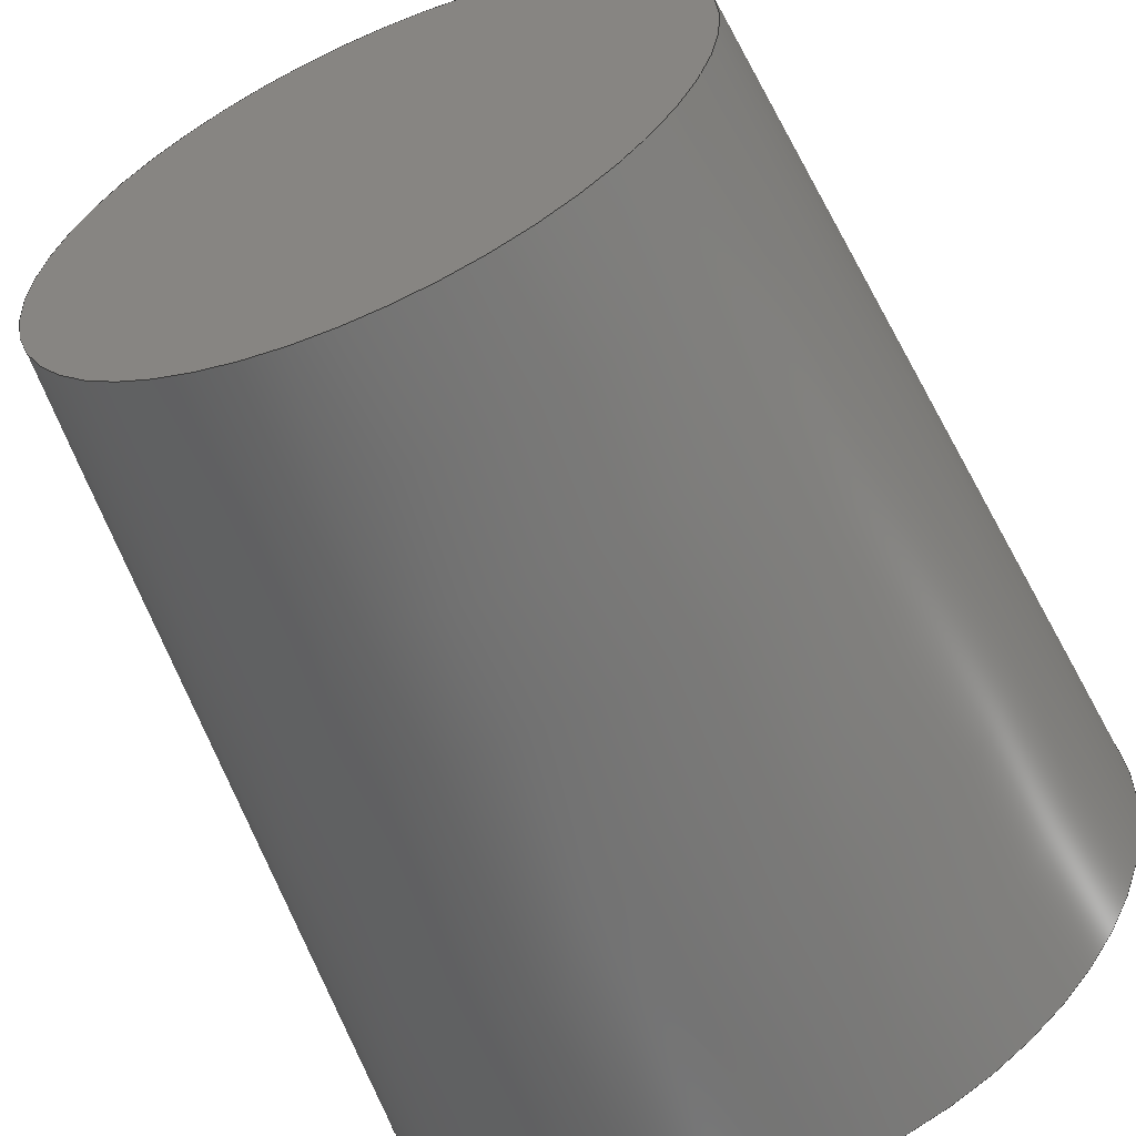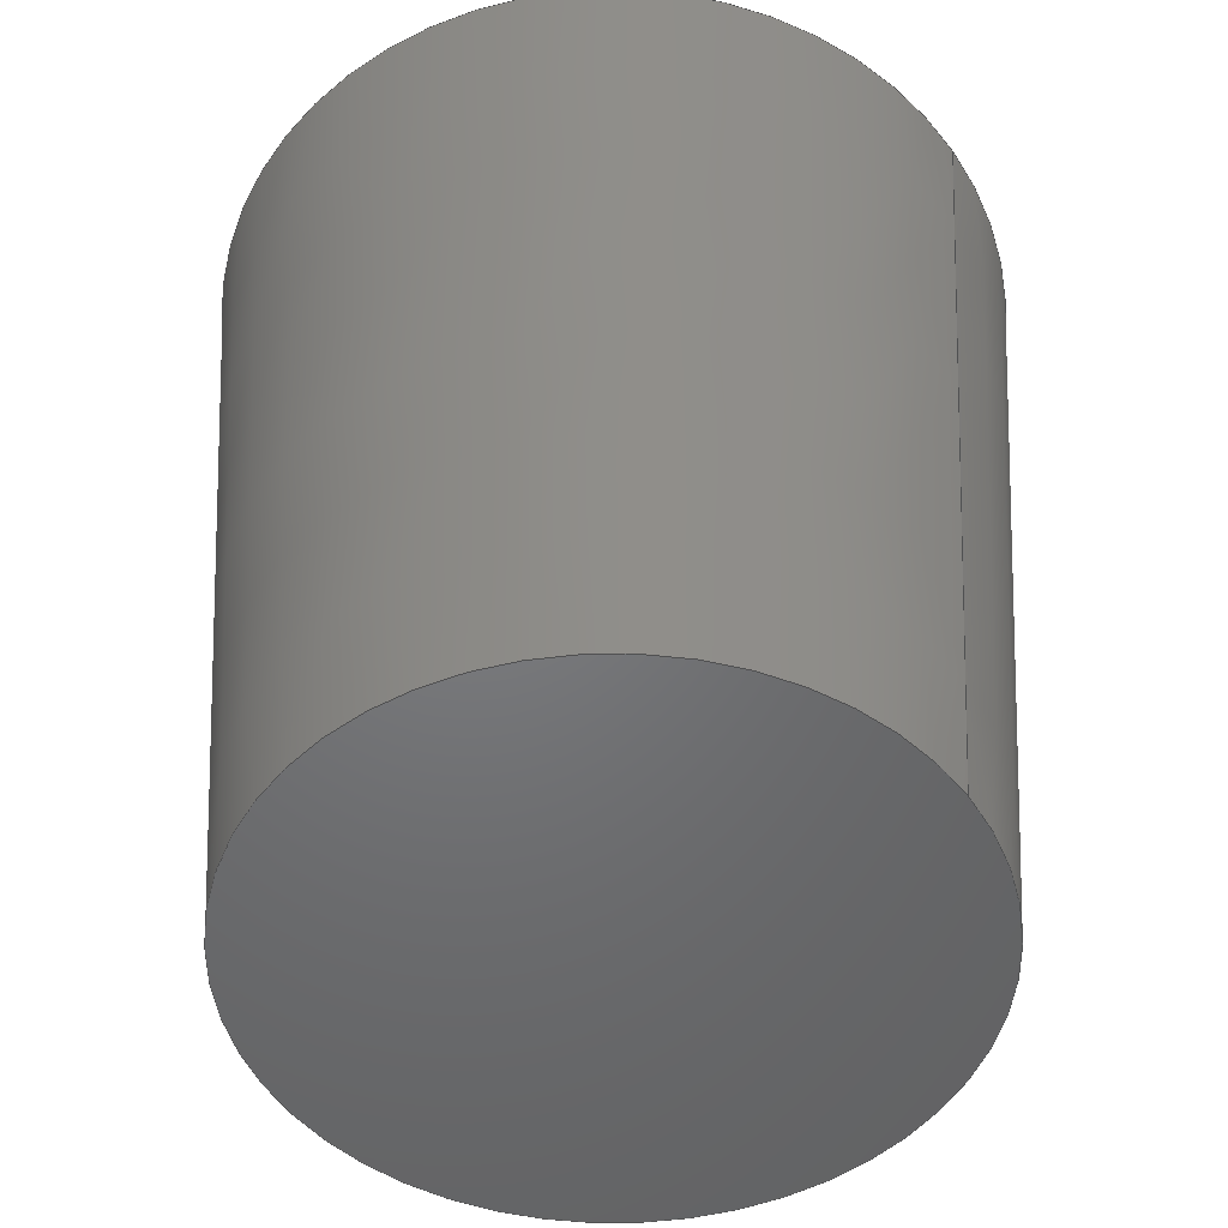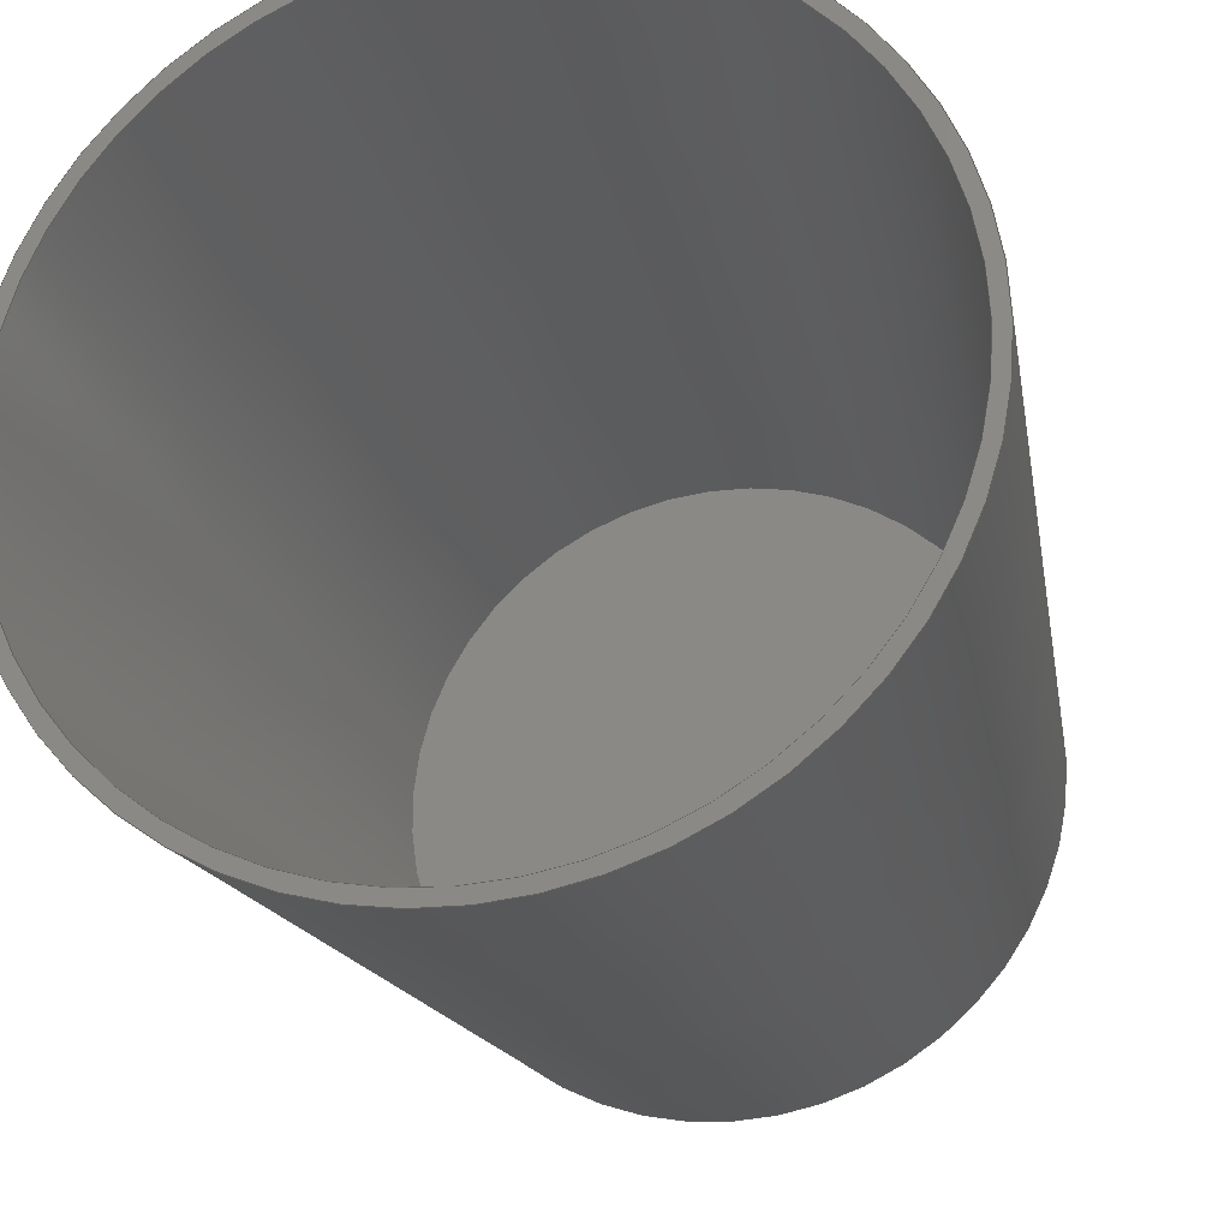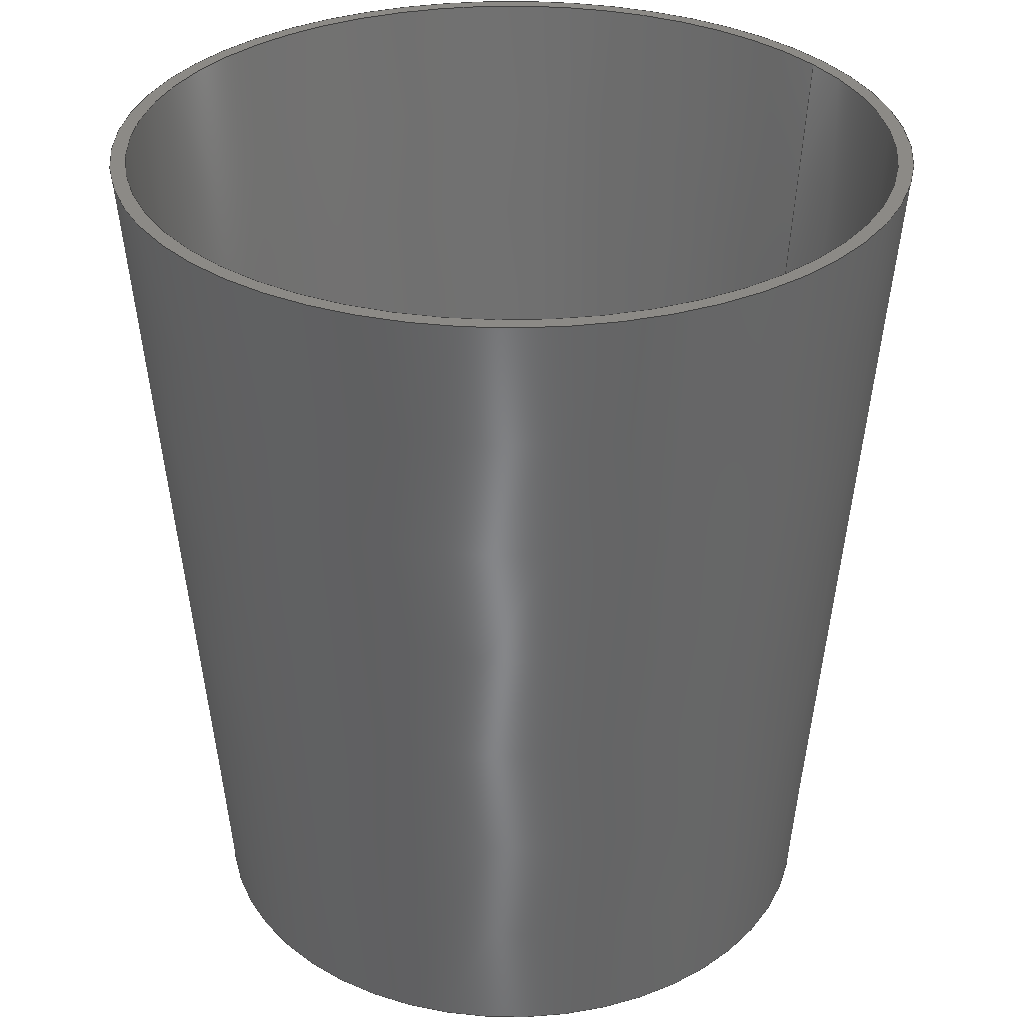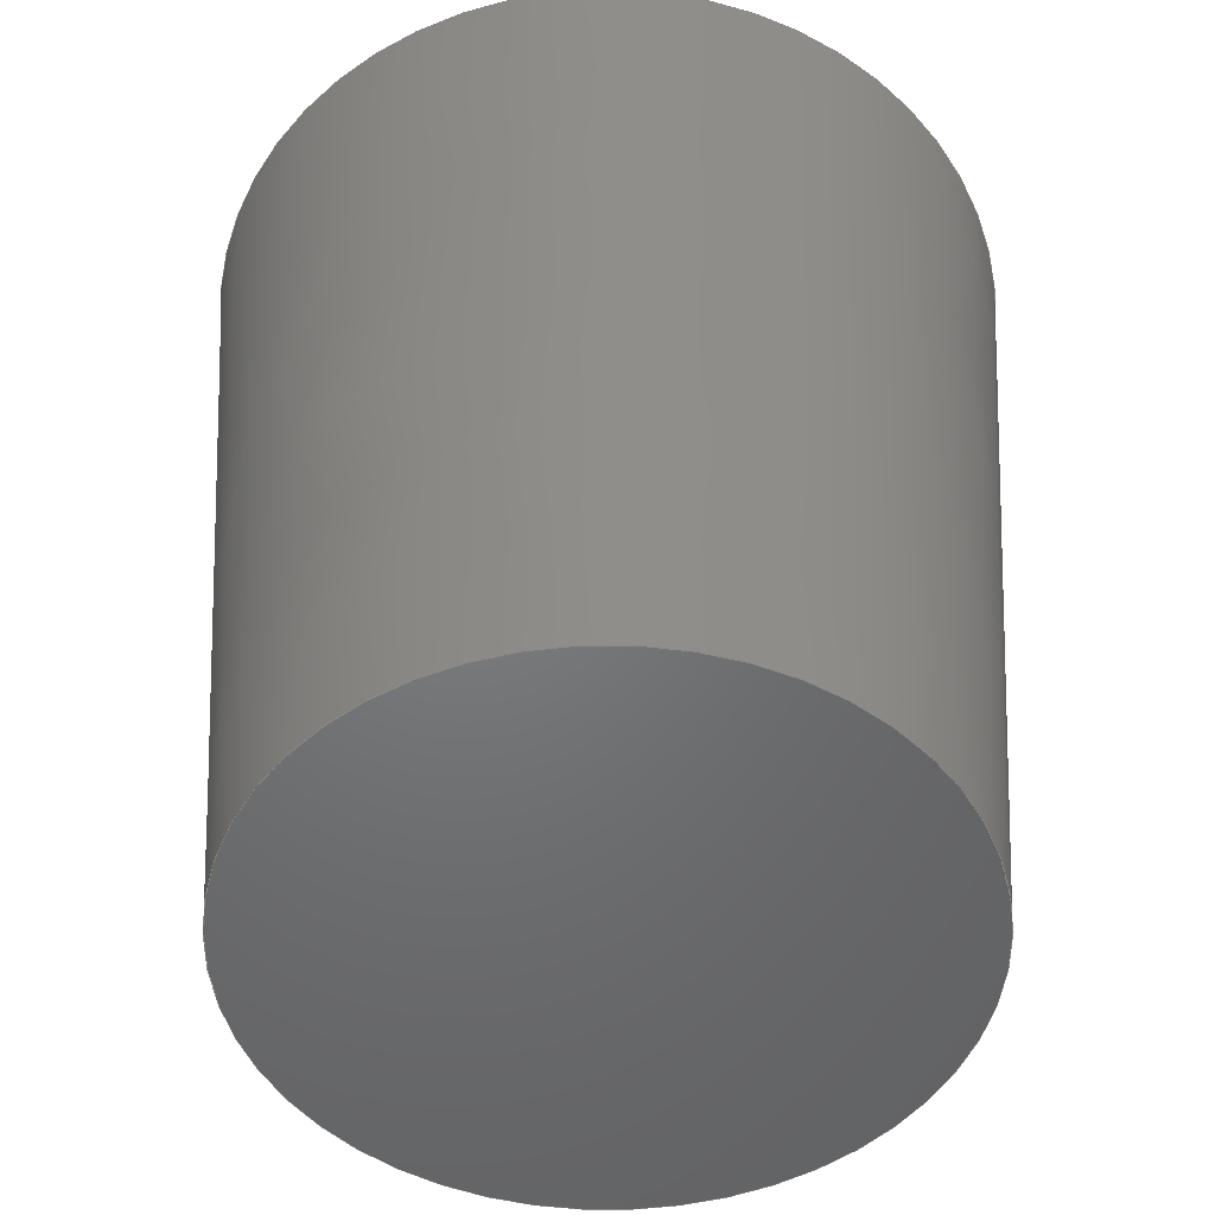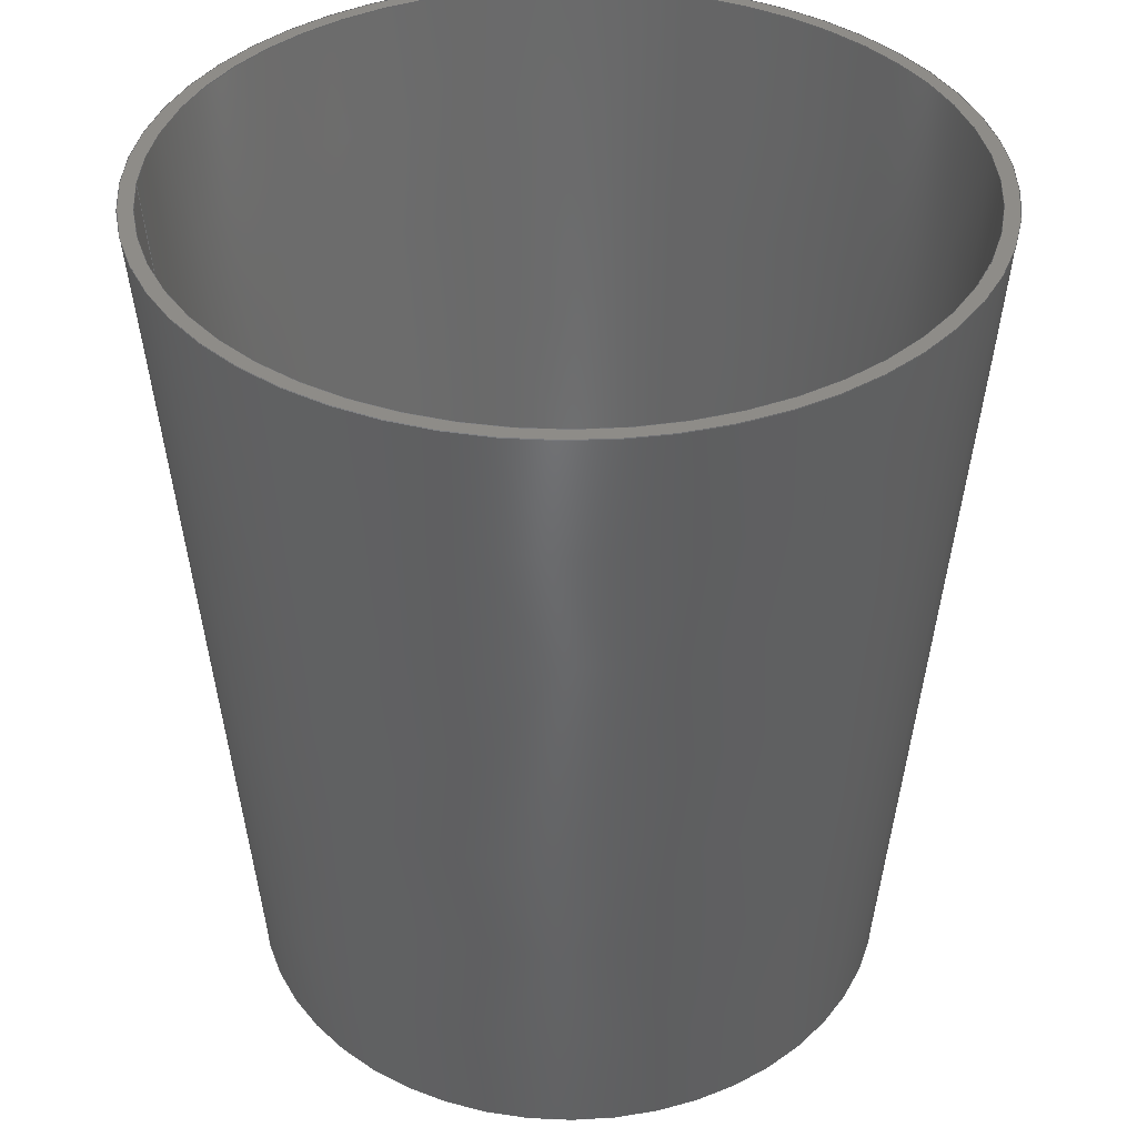
<metadata>
{"format":"step","ext":"step","renderer":"f3d","projection":"perspective","resolution":1024,"background":"white","views":[{"elev":-59.9,"azim":23.6,"up":"+Z"},{"elev":-50.1,"azim":-145.8,"up":"+Y"},{"elev":-23.5,"azim":-165.6,"up":"+Z"},{"elev":31.8,"azim":147.3,"up":"+Y"},{"elev":-50.2,"azim":18.7,"up":"+Y"},{"elev":37.8,"azim":-0.5,"up":"+Y"}]}
</metadata>
<code>
ISO-10303-21;
DATA;
#1=MECHANICAL_DESIGN_GEOMETRIC_PRESENTATION_REPRESENTATION('',(#4),#122);
#2=SHAPE_REPRESENTATION_RELATIONSHIP('SRR','None',#129,#3);
#3=ADVANCED_BREP_SHAPE_REPRESENTATION('',(#5),#121);
#4=STYLED_ITEM('',(#139),#5);
#5=MANIFOLD_SOLID_BREP('Body1',#58);
#6=FACE_BOUND('',#21,.T.);
#7=LINE('',#110,#9);
#8=LINE('',#118,#10);
#9=VECTOR('',#91,27.5);
#10=VECTOR('',#102,27.5);
#11=CONICAL_SURFACE('',#74,26.5,0.08314);
#12=CONICAL_SURFACE('',#80,27.5,0.08314);
#13=FACE_OUTER_BOUND('',#18,.T.);
#14=FACE_OUTER_BOUND('',#19,.T.);
#15=FACE_OUTER_BOUND('',#20,.T.);
#16=FACE_OUTER_BOUND('',#22,.T.);
#17=FACE_OUTER_BOUND('',#23,.T.);
#18=EDGE_LOOP('',(#38));
#19=EDGE_LOOP('',(#39,#40,#41,#42));
#20=EDGE_LOOP('',(#43));
#21=EDGE_LOOP('',(#44));
#22=EDGE_LOOP('',(#45));
#23=EDGE_LOOP('',(#46,#47,#48,#49));
#24=CIRCLE('',#73,21.58);
#25=CIRCLE('',#75,26.5);
#26=CIRCLE('',#77,27.5);
#27=CIRCLE('',#79,22.5);
#28=VERTEX_POINT('',#105);
#29=VERTEX_POINT('',#108);
#30=VERTEX_POINT('',#112);
#31=VERTEX_POINT('',#115);
#32=EDGE_CURVE('',#28,#28,#24,.T.);
#33=EDGE_CURVE('',#29,#29,#25,.T.);
#34=EDGE_CURVE('',#29,#28,#7,.T.);
#35=EDGE_CURVE('',#30,#30,#26,.T.);
#36=EDGE_CURVE('',#31,#31,#27,.T.);
#37=EDGE_CURVE('',#31,#30,#8,.T.);
#38=ORIENTED_EDGE('',*,*,#32,.T.);
#39=ORIENTED_EDGE('',*,*,#33,.F.);
#40=ORIENTED_EDGE('',*,*,#34,.T.);
#41=ORIENTED_EDGE('',*,*,#32,.F.);
#42=ORIENTED_EDGE('',*,*,#34,.F.);
#43=ORIENTED_EDGE('',*,*,#35,.F.);
#44=ORIENTED_EDGE('',*,*,#33,.T.);
#45=ORIENTED_EDGE('',*,*,#36,.F.);
#46=ORIENTED_EDGE('',*,*,#36,.T.);
#47=ORIENTED_EDGE('',*,*,#37,.T.);
#48=ORIENTED_EDGE('',*,*,#35,.T.);
#49=ORIENTED_EDGE('',*,*,#37,.F.);
#50=PLANE('',#72);
#51=PLANE('',#76);
#52=PLANE('',#78);
#53=ADVANCED_FACE('',(#13),#50,.T.);
#54=ADVANCED_FACE('',(#14),#11,.F.);
#55=ADVANCED_FACE('',(#15,#6),#51,.F.);
#56=ADVANCED_FACE('',(#16),#52,.F.);
#57=ADVANCED_FACE('',(#17),#12,.T.);
#58=CLOSED_SHELL('',(#53,#54,#55,#56,#57));
#59=DERIVED_UNIT_ELEMENT(#61,1);
#60=DERIVED_UNIT_ELEMENT(#124,-3);
#61=(
MASS_UNIT()
NAMED_UNIT(*)
SI_UNIT(.KILO.,.GRAM.)
);
#62=DERIVED_UNIT((#59,#60));
#63=MEASURE_REPRESENTATION_ITEM('density measure',
POSITIVE_RATIO_MEASURE(7850),#62);
#64=PROPERTY_DEFINITION_REPRESENTATION(#69,#66);
#65=PROPERTY_DEFINITION_REPRESENTATION(#70,#67);
#66=REPRESENTATION('material name',(#68),#121);
#67=REPRESENTATION('density',(#63),#121);
#68=DESCRIPTIVE_REPRESENTATION_ITEM('Steel','Steel');
#69=PROPERTY_DEFINITION('material property','material name',#131);
#70=PROPERTY_DEFINITION('material property','density of part',#131);
#71=AXIS2_PLACEMENT_3D('',#103,#81,#82);
#72=AXIS2_PLACEMENT_3D('',#104,#83,#84);
#73=AXIS2_PLACEMENT_3D('',#106,#85,#86);
#74=AXIS2_PLACEMENT_3D('',#107,#87,#88);
#75=AXIS2_PLACEMENT_3D('',#109,#89,#90);
#76=AXIS2_PLACEMENT_3D('',#111,#92,#93);
#77=AXIS2_PLACEMENT_3D('',#113,#94,#95);
#78=AXIS2_PLACEMENT_3D('',#114,#96,#97);
#79=AXIS2_PLACEMENT_3D('',#116,#98,#99);
#80=AXIS2_PLACEMENT_3D('',#117,#100,#101);
#81=DIRECTION('axis',(0,0,1));
#82=DIRECTION('refdir',(1,0,0));
#83=DIRECTION('center_axis',(-2.137e-15,1,-8.21e-16));
#84=DIRECTION('ref_axis',(0,8.21e-16,1));
#85=DIRECTION('center_axis',(-2.137e-15,1,-8.21e-16));
#86=DIRECTION('ref_axis',(1,-3.944e-31,-7.779e-62));
#87=DIRECTION('center_axis',(3.944e-31,1,3.944e-31));
#88=DIRECTION('ref_axis',(1,-3.944e-31,-7.779e-62));
#89=DIRECTION('center_axis',(-3.944e-31,-1,-3.944e-31));
#90=DIRECTION('ref_axis',(1,-3.944e-31,-7.779e-62));
#91=DIRECTION('',(0.08305,-0.9965,1.017e-17));
#92=DIRECTION('center_axis',(-3.944e-31,-1,-3.944e-31));
#93=DIRECTION('ref_axis',(0,3.944e-31,-1));
#94=DIRECTION('center_axis',(-3.944e-31,-1,-3.944e-31));
#95=DIRECTION('ref_axis',(1,-3.944e-31,-7.779e-62));
#96=DIRECTION('center_axis',(-2.137e-15,1,-8.21e-16));
#97=DIRECTION('ref_axis',(0,8.21e-16,1));
#98=DIRECTION('center_axis',(-2.137e-15,1,-8.21e-16));
#99=DIRECTION('ref_axis',(-1,-2.137e-15,-5.551e-17));
#100=DIRECTION('center_axis',(3.944e-31,1,3.944e-31));
#101=DIRECTION('ref_axis',(1,-3.944e-31,-7.779e-62));
#102=DIRECTION('',(-0.08305,0.9965,-1.017e-17));
#103=CARTESIAN_POINT('',(0,0,0));
#104=CARTESIAN_POINT('Origin',(-2.207e-15,13,-4.046e-16));
#105=CARTESIAN_POINT('',(-21.58,13,-5.62e-14));
#106=CARTESIAN_POINT('Origin',(-1.539e-13,13,-5.884e-14));
#107=CARTESIAN_POINT('Origin',(-1.539e-13,72.08,-5.884e-14));
#108=CARTESIAN_POINT('',(-26.5,72,-5.56e-14));
#109=CARTESIAN_POINT('Origin',(-1.539e-13,72,-5.884e-14));
#110=CARTESIAN_POINT('',(-26.5,72.08,-6.209e-14));
#111=CARTESIAN_POINT('Origin',(-1.539e-13,72,-5.884e-14));
#112=CARTESIAN_POINT('',(-27.5,72,-6.221e-14));
#113=CARTESIAN_POINT('Origin',(-1.539e-13,72,-5.884e-14));
#114=CARTESIAN_POINT('Origin',(-6.939e-17,12,4.163e-16));
#115=CARTESIAN_POINT('',(-22.5,12,-8.327e-16));
#116=CARTESIAN_POINT('Origin',(-6.939e-17,12,4.163e-16));
#117=CARTESIAN_POINT('Origin',(-1.539e-13,72,-5.884e-14));
#118=CARTESIAN_POINT('',(-27.5,72,-6.221e-14));
#119=UNCERTAINTY_MEASURE_WITH_UNIT(LENGTH_MEASURE(0.01),#123,
'DISTANCE_ACCURACY_VALUE',
'Maximum model space distance between geometric entities at asserted c
onnectivities');
#120=UNCERTAINTY_MEASURE_WITH_UNIT(LENGTH_MEASURE(0.01),#123,
'DISTANCE_ACCURACY_VALUE',
'Maximum model space distance between geometric entities at asserted c
onnectivities');
#121=(
GEOMETRIC_REPRESENTATION_CONTEXT(3)
GLOBAL_UNCERTAINTY_ASSIGNED_CONTEXT((#119))
GLOBAL_UNIT_ASSIGNED_CONTEXT((#123,#125,#126))
REPRESENTATION_CONTEXT('','3D')
);
#122=(
GEOMETRIC_REPRESENTATION_CONTEXT(3)
GLOBAL_UNCERTAINTY_ASSIGNED_CONTEXT((#120))
GLOBAL_UNIT_ASSIGNED_CONTEXT((#123,#125,#126))
REPRESENTATION_CONTEXT('','3D')
);
#123=(
LENGTH_UNIT()
NAMED_UNIT(*)
SI_UNIT(.MILLI.,.METRE.)
);
#124=(
LENGTH_UNIT()
NAMED_UNIT(*)
SI_UNIT($,.METRE.)
);
#125=(
NAMED_UNIT(*)
PLANE_ANGLE_UNIT()
SI_UNIT($,.RADIAN.)
);
#126=(
NAMED_UNIT(*)
SI_UNIT($,.STERADIAN.)
SOLID_ANGLE_UNIT()
);
#127=SHAPE_DEFINITION_REPRESENTATION(#128,#129);
#128=PRODUCT_DEFINITION_SHAPE('',$,#131);
#129=SHAPE_REPRESENTATION('',(#71),#121);
#130=PRODUCT_DEFINITION_CONTEXT('part definition',#135,'design');
#131=PRODUCT_DEFINITION('\X2\044104420430043A0430043D\X0\',
'\X2\044104420430043A0430043D\X0\',#132,#130);
#132=PRODUCT_DEFINITION_FORMATION('',$,#137);
#133=PRODUCT_RELATED_PRODUCT_CATEGORY('\X2\044104420430043A0430043D\X0\',
'\X2\044104420430043A0430043D\X0\',(#137));
#134=APPLICATION_PROTOCOL_DEFINITION('international standard',
'automotive_design',2009,#135);
#135=APPLICATION_CONTEXT(
'Core Data for Automotive Mechanical Design Process');
#136=PRODUCT_CONTEXT('part definition',#135,'mechanical');
#137=PRODUCT('\X2\044104420430043A0430043D\X0\','\X2\044104420430043A0430043D\X0\',
$,(#136));
#138=PRESENTATION_STYLE_ASSIGNMENT((#140));
#139=PRESENTATION_STYLE_ASSIGNMENT((#141));
#140=SURFACE_STYLE_USAGE(.BOTH.,#142);
#141=SURFACE_STYLE_USAGE(.BOTH.,#143);
#142=SURFACE_SIDE_STYLE('',(#144));
#143=SURFACE_SIDE_STYLE('',(#145));
#144=SURFACE_STYLE_FILL_AREA(#146);
#145=SURFACE_STYLE_FILL_AREA(#147);
#146=FILL_AREA_STYLE('Glass - Light Color',(#148));
#147=FILL_AREA_STYLE('Glass (Clear)',(#149));
#148=FILL_AREA_STYLE_COLOUR('Glass - Light Color',#150);
#149=FILL_AREA_STYLE_COLOUR('Glass (Clear)',#151);
#150=COLOUR_RGB('Glass - Light Color',0.09804,0.09804,
0.09804);
#151=COLOUR_RGB('Glass (Clear)',0.9647,0.9647,0.9529);
ENDSEC;
END-ISO-10303-21;

</code>
